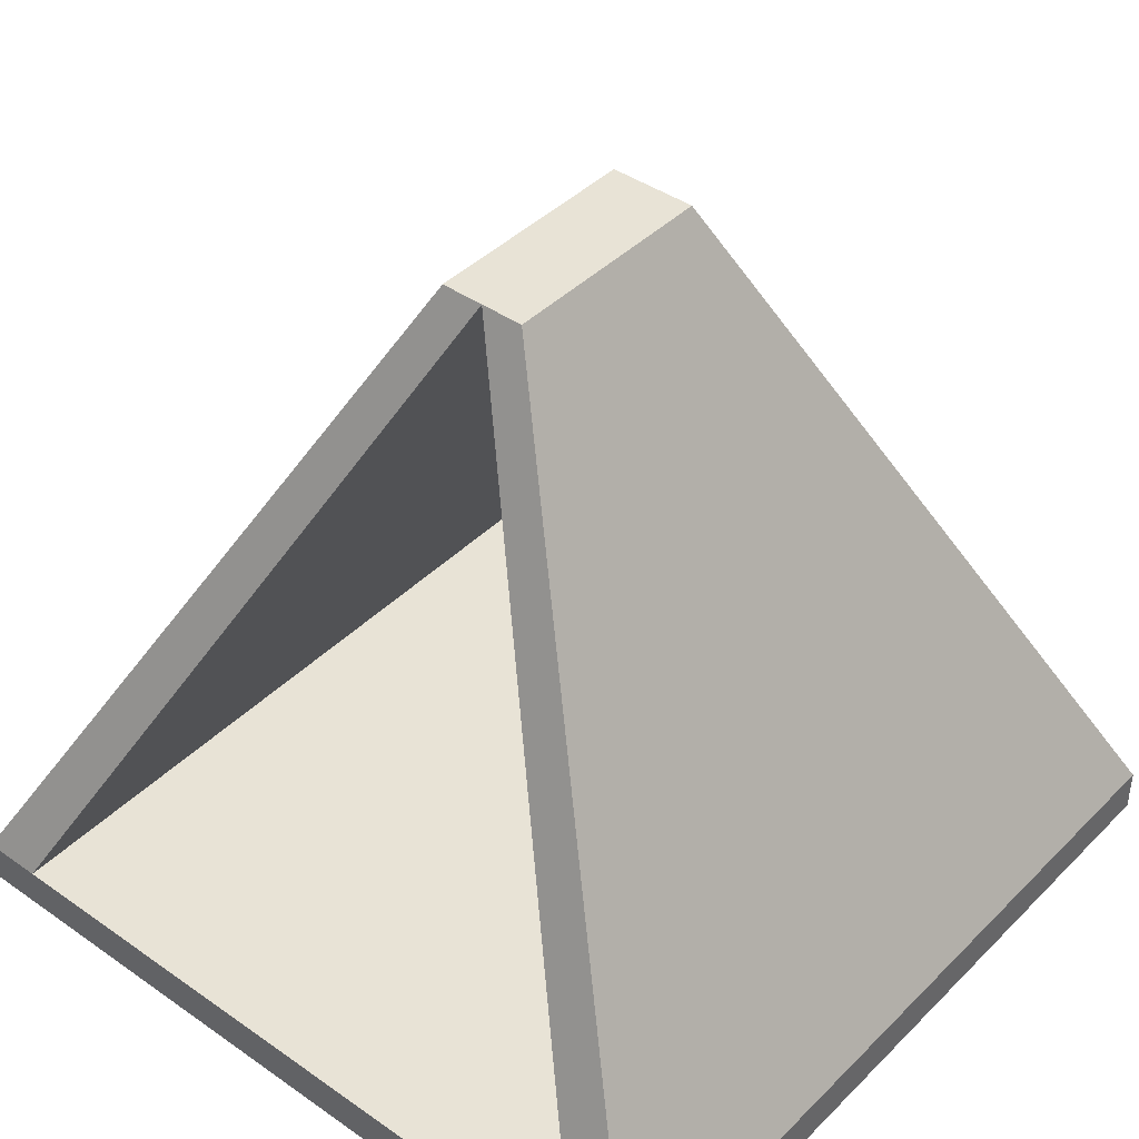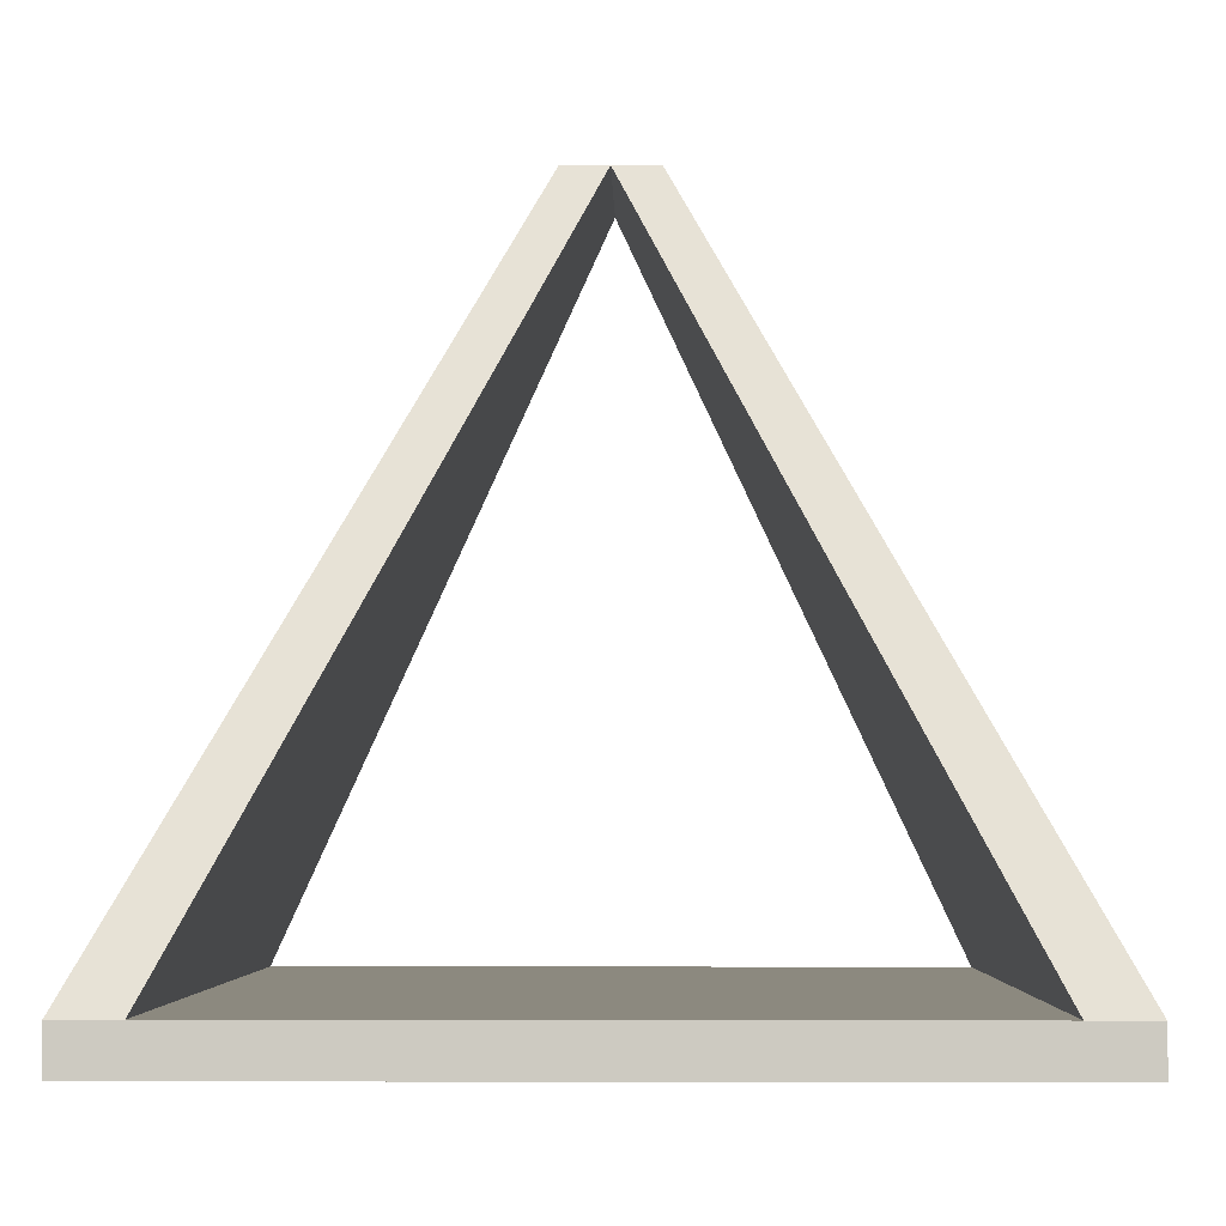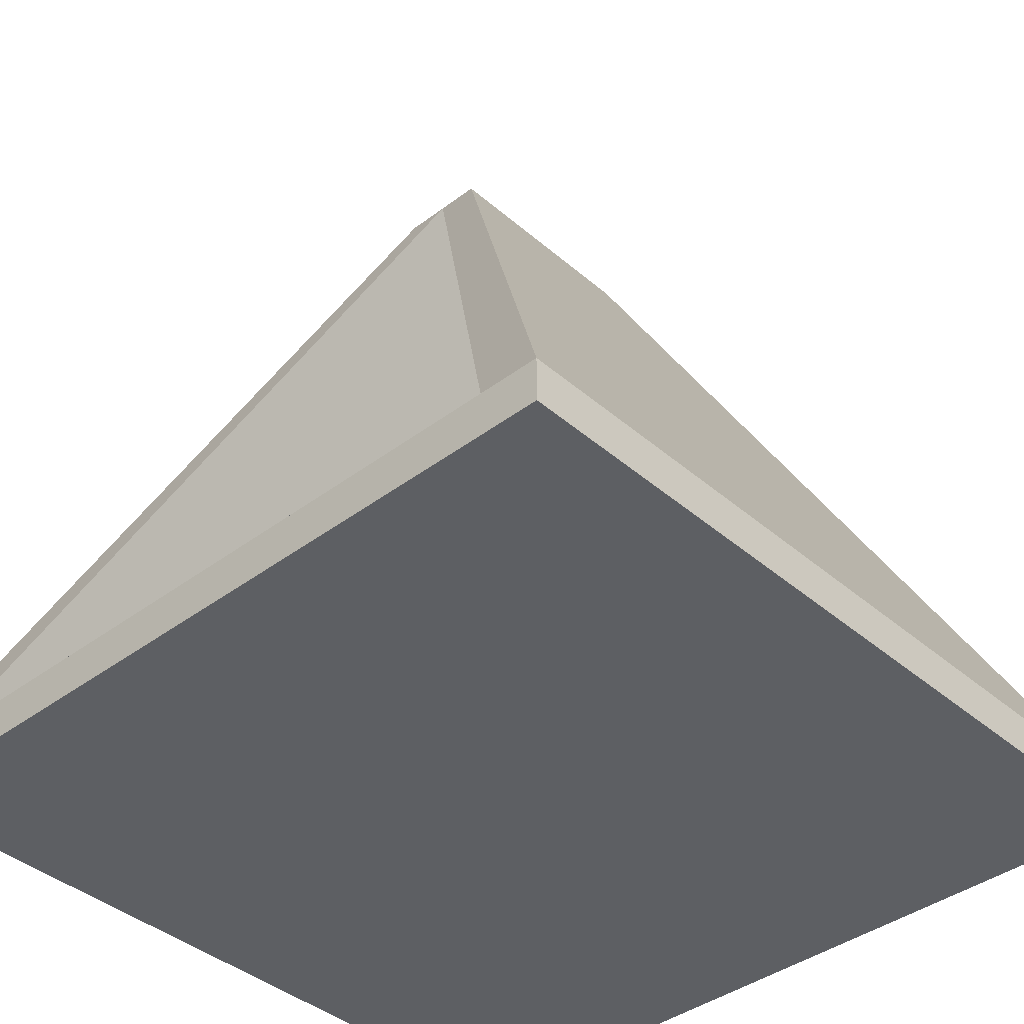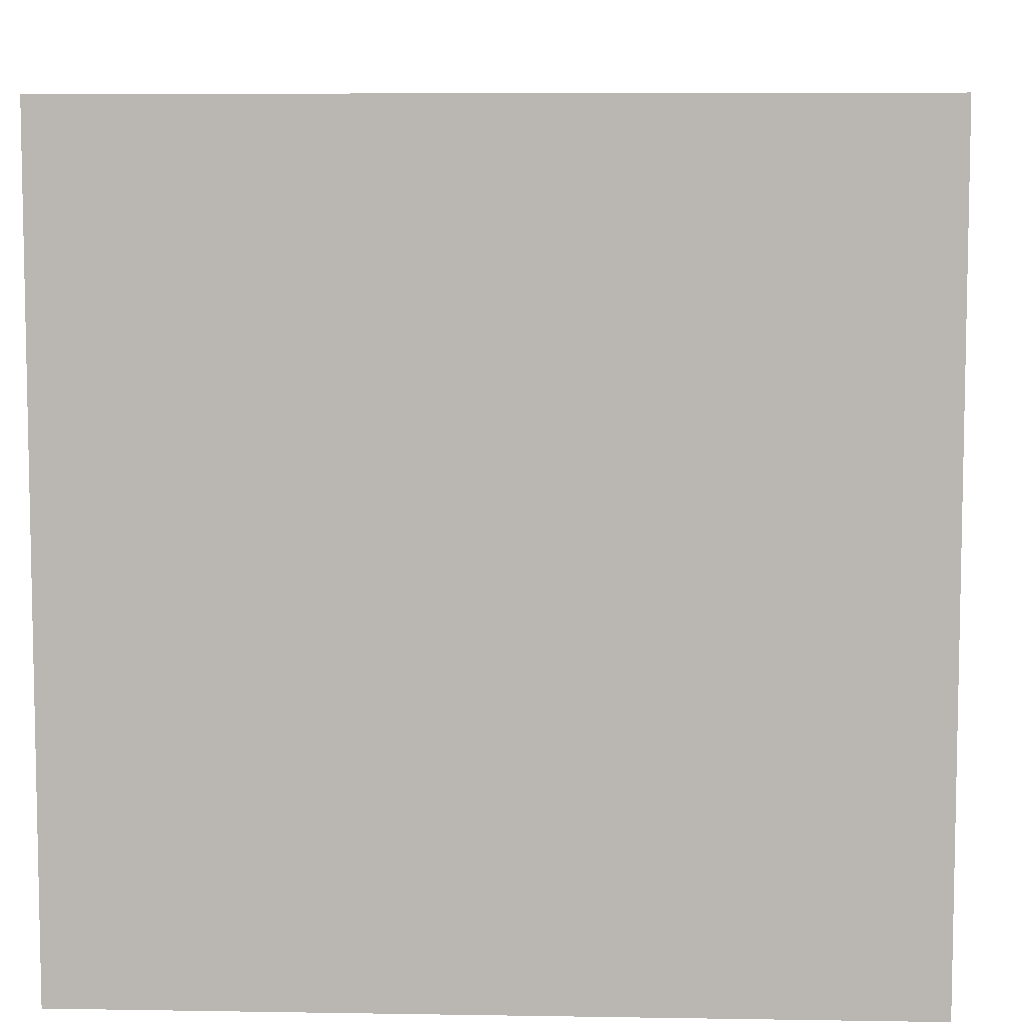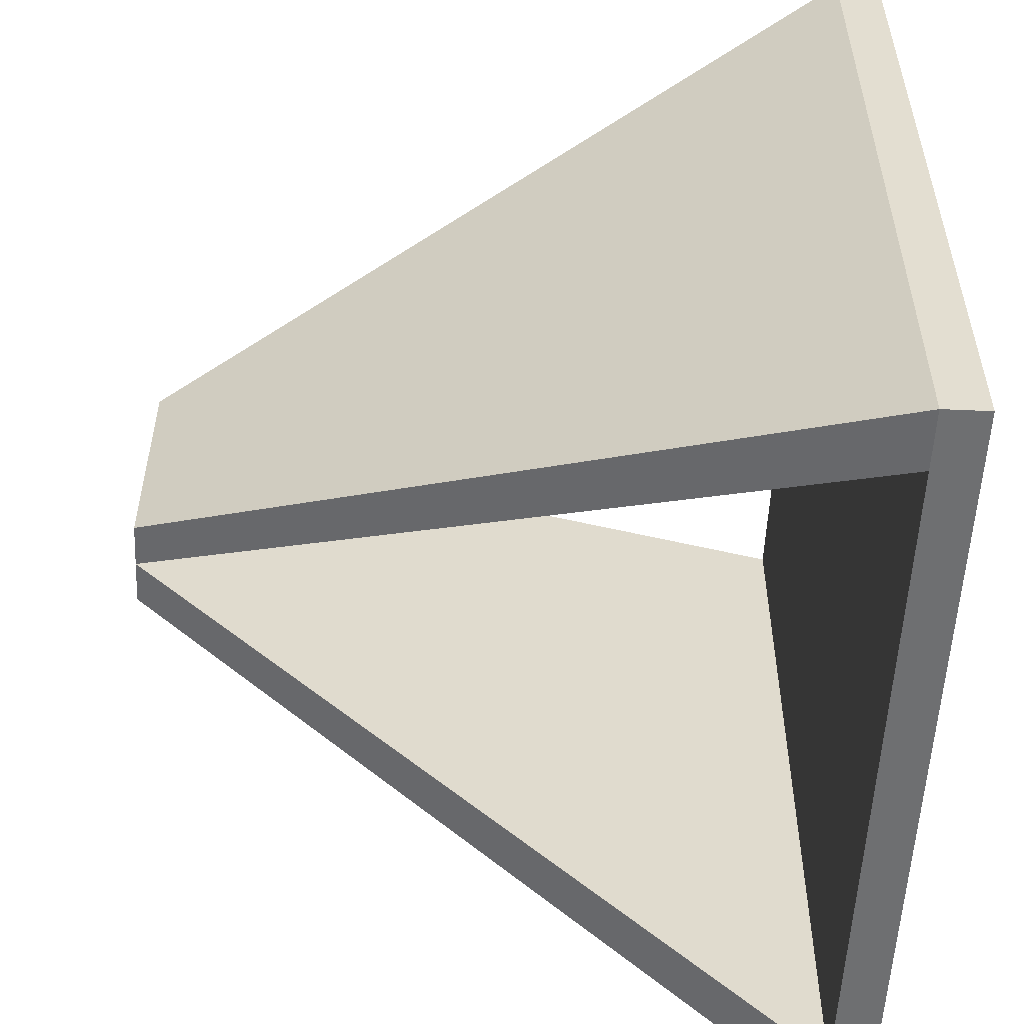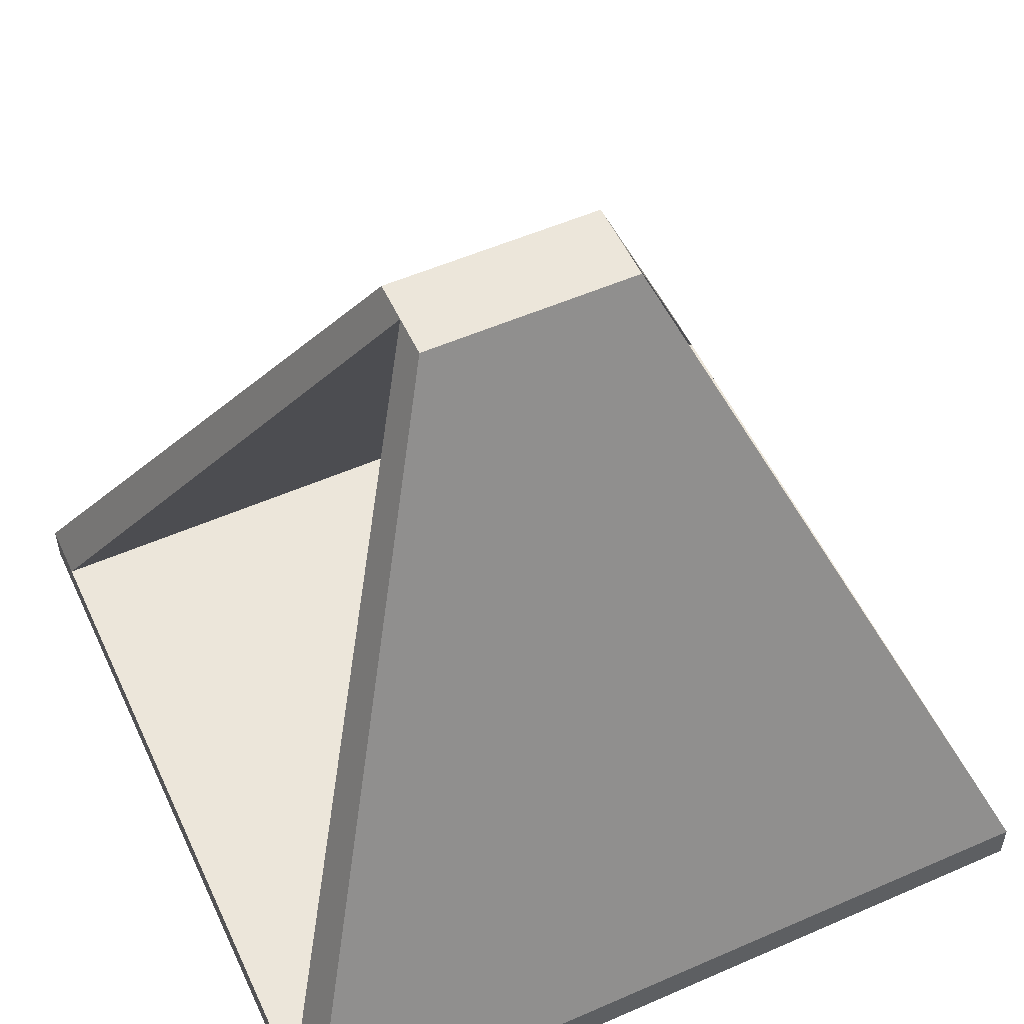
<metadata>
{"format":"obj","ext":"obj","renderer":"f3d","projection":"perspective","resolution":1024,"background":"white","views":[{"elev":41.7,"azim":40.2,"up":"+Y"},{"elev":-3.9,"azim":-179.0,"up":"+Y"},{"elev":-39.8,"azim":-136.9,"up":"+Y"},{"elev":7.2,"azim":2.7,"up":"+Z"},{"elev":-54.5,"azim":-92.7,"up":"+Z"},{"elev":54.6,"azim":-114.8,"up":"+Y"}]}
</metadata>
<code>
o Base_Cube.001
o Base_Cube.001
v -1 -0.4534 1
v -1 -0.4534 -1
v -1 -0.3443 1
v -1 -0.3443 -1
v -0.852 -0.4534 -1
v -0.852 -0.3443 1
v -0.852 -0.3443 -1
v -0.852 -0.4534 1
v -0.1066 1.352 0.274
v -0.1066 1.352 -0.274
v 1 -0.4534 1
v 1 -0.4534 -1
v 1 -0.3443 1
v 1 -0.3443 -1
v 0 -0.3443 -1
v 0 -0.4534 -1
v 0 -0.3443 1
v 0 -0.4534 1
v 0.852 -0.4534 -1
v 0.852 -0.3443 1
v 0.852 -0.3443 -1
v 0.852 -0.4534 1
v 0.1066 1.352 0.274
v 0.1066 1.352 -0.274
v 0 1.352 0.274
v 0 1.352 -0.274
f 3 4 1
f 6 3 8
f 6 7 25
f 7 15 5
f 8 5 18
f 17 6 18
f 17 15 6
f 4 7 2
f 1 2 8
f 25 26 9
f 7 4 26
f 3 6 25
f 4 3 10
f 13 11 14
f 20 22 13
f 20 25 21
f 21 19 15
f 22 18 19
f 17 18 20
f 17 20 15
f 14 12 21
f 11 22 12
f 25 23 26
f 21 26 14
f 13 23 25
f 14 24 13
f 4 2 1
f 3 1 8
f 7 26 25
f 15 16 5
f 5 16 18
f 6 8 18
f 15 7 6
f 7 5 2
f 2 5 8
f 26 10 9
f 4 10 26
f 9 3 25
f 3 9 10
f 11 12 14
f 22 11 13
f 25 26 21
f 19 16 15
f 18 16 19
f 18 22 20
f 20 21 15
f 12 19 21
f 22 19 12
f 23 24 26
f 26 24 14
f 20 13 25
f 24 23 13

</code>
